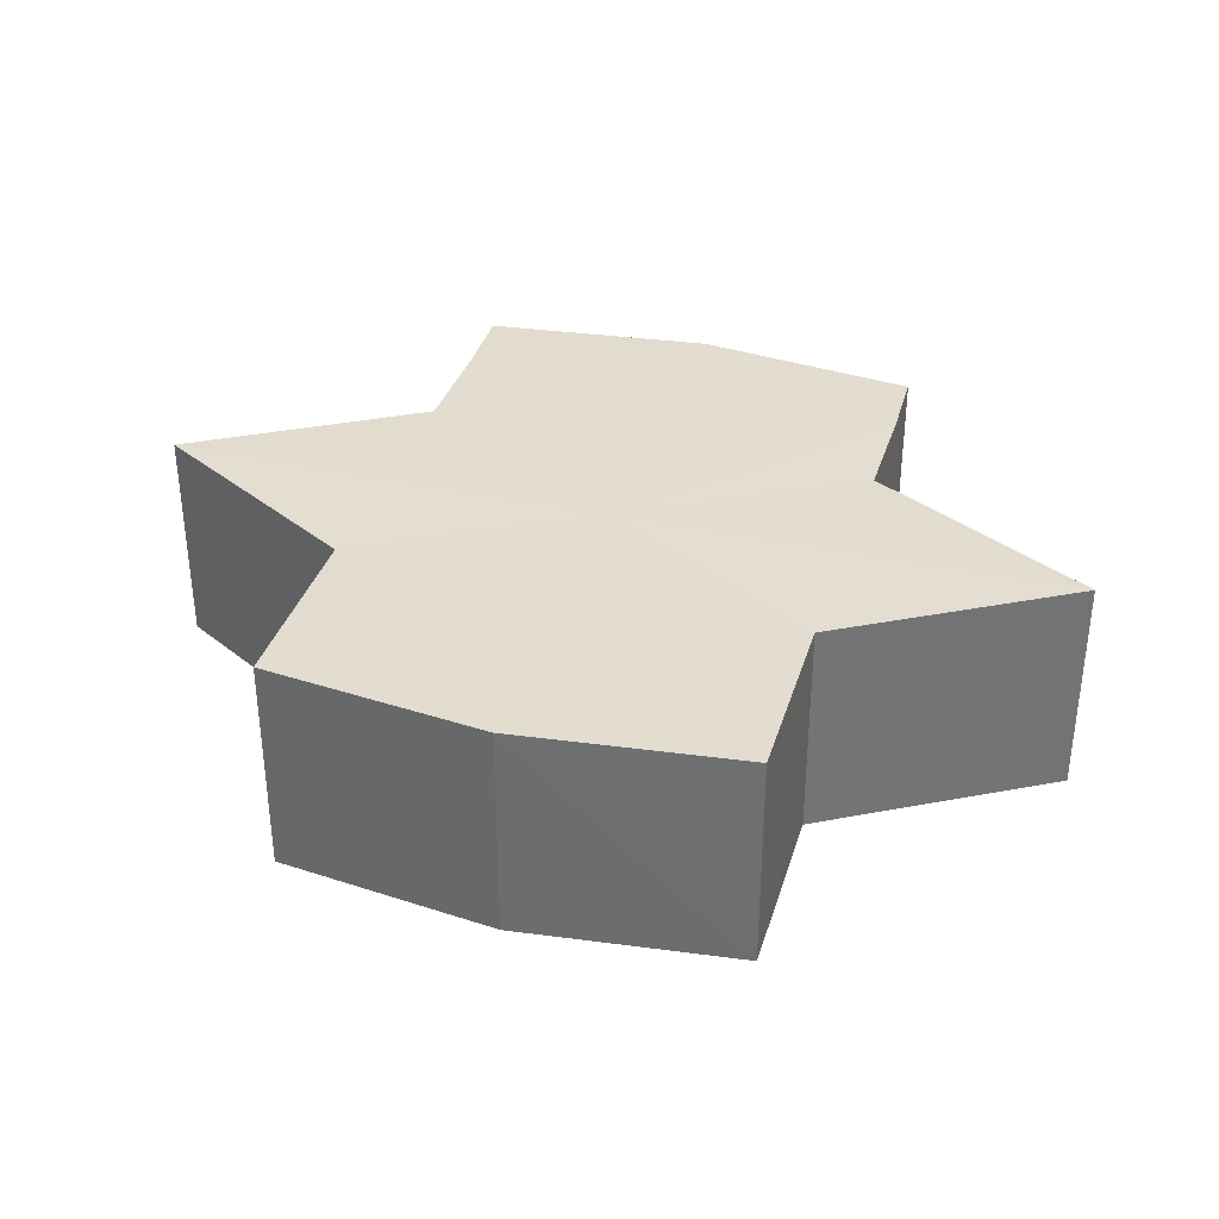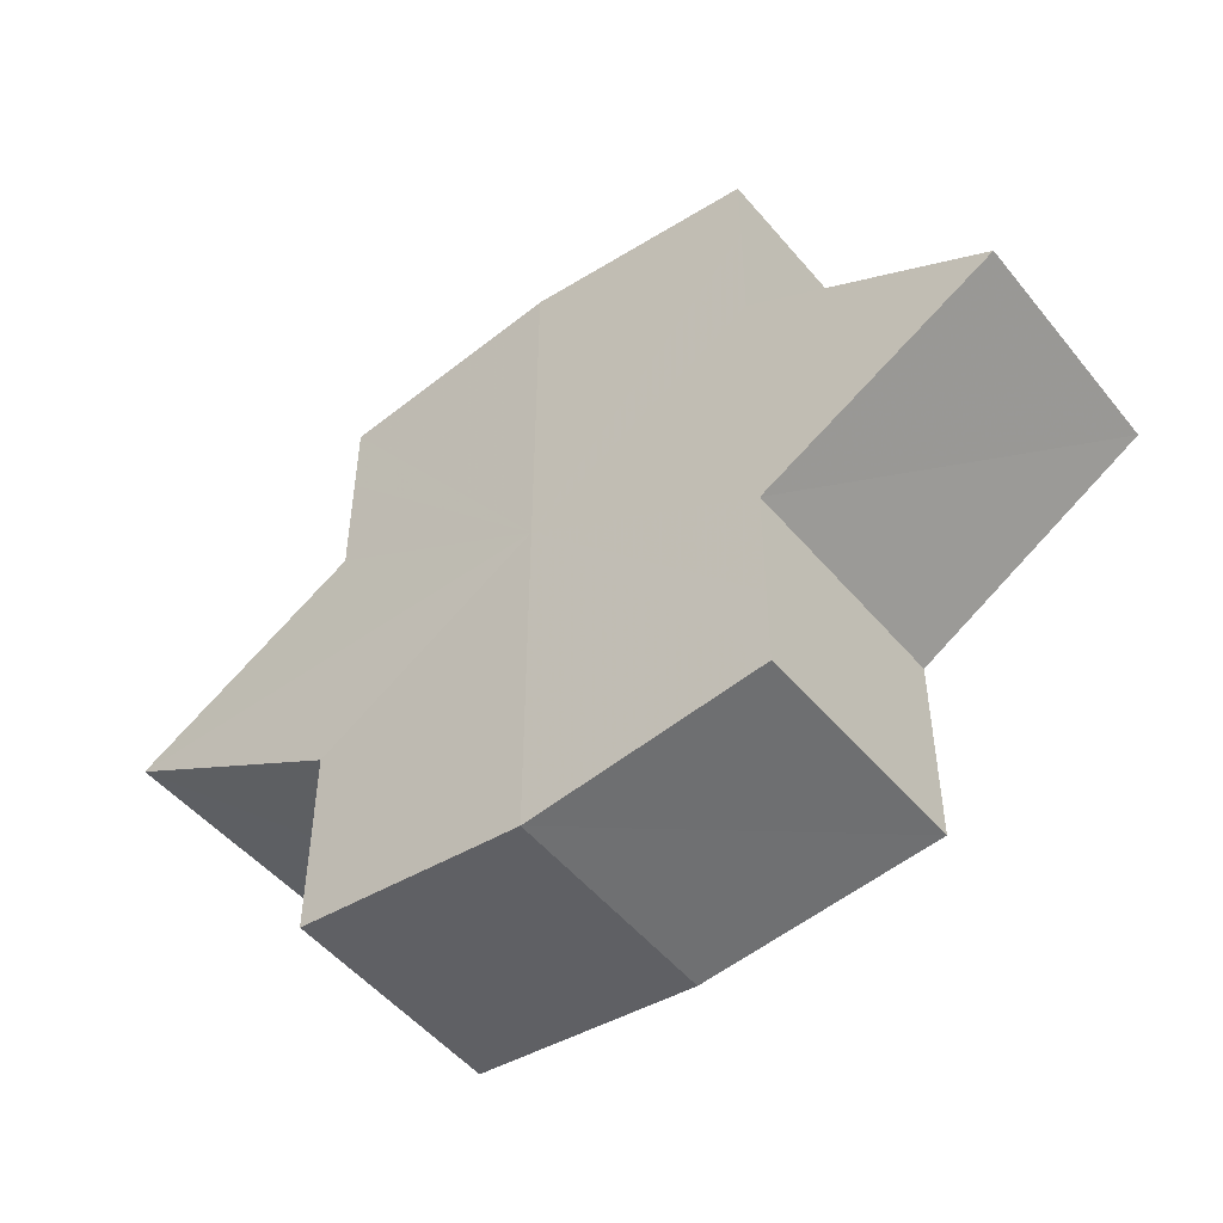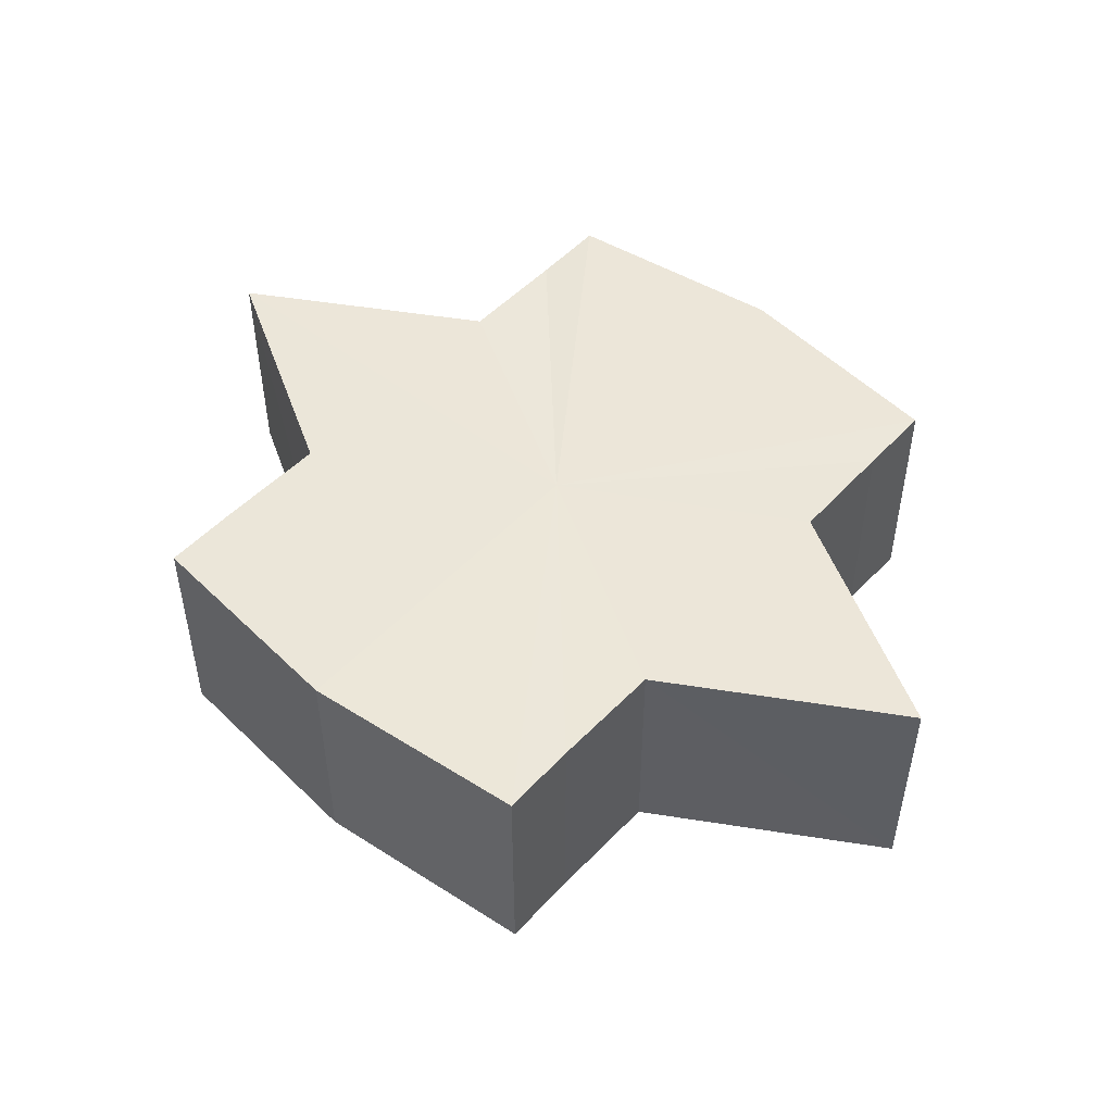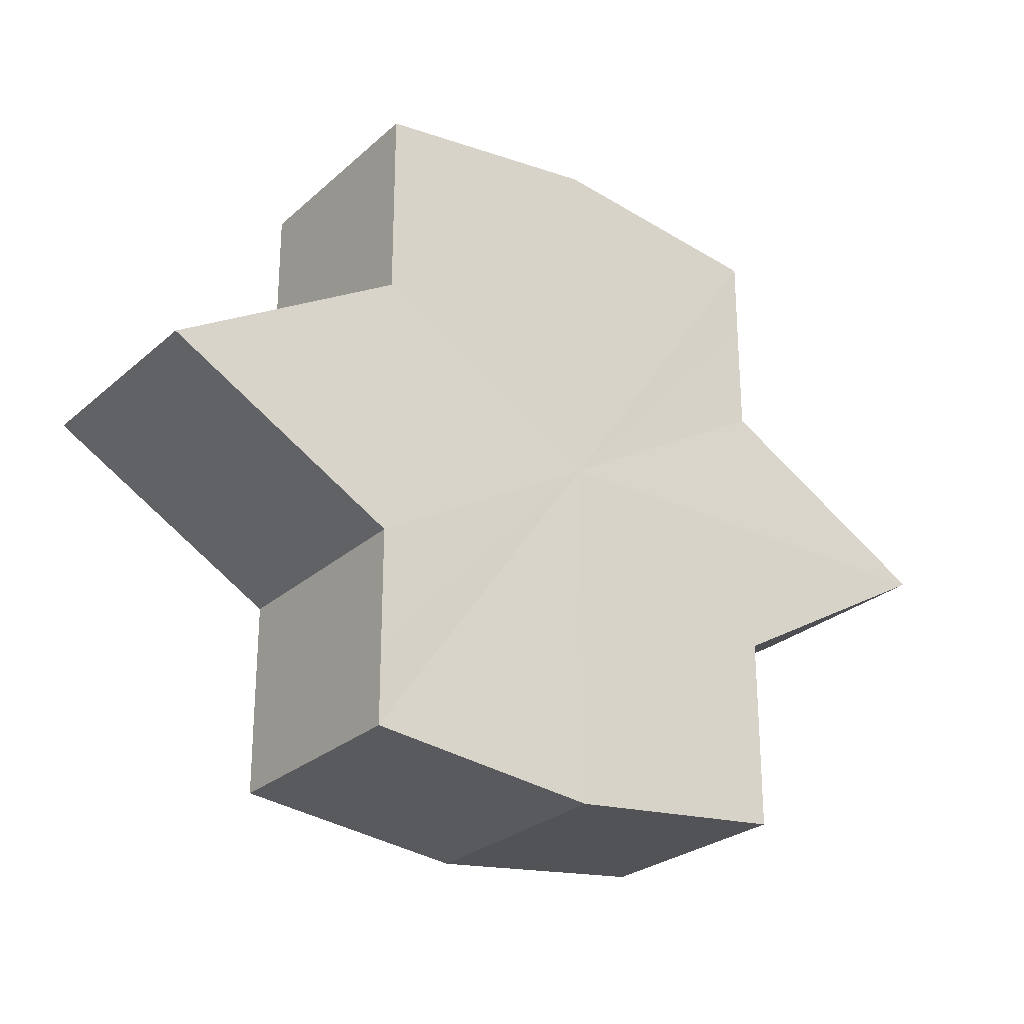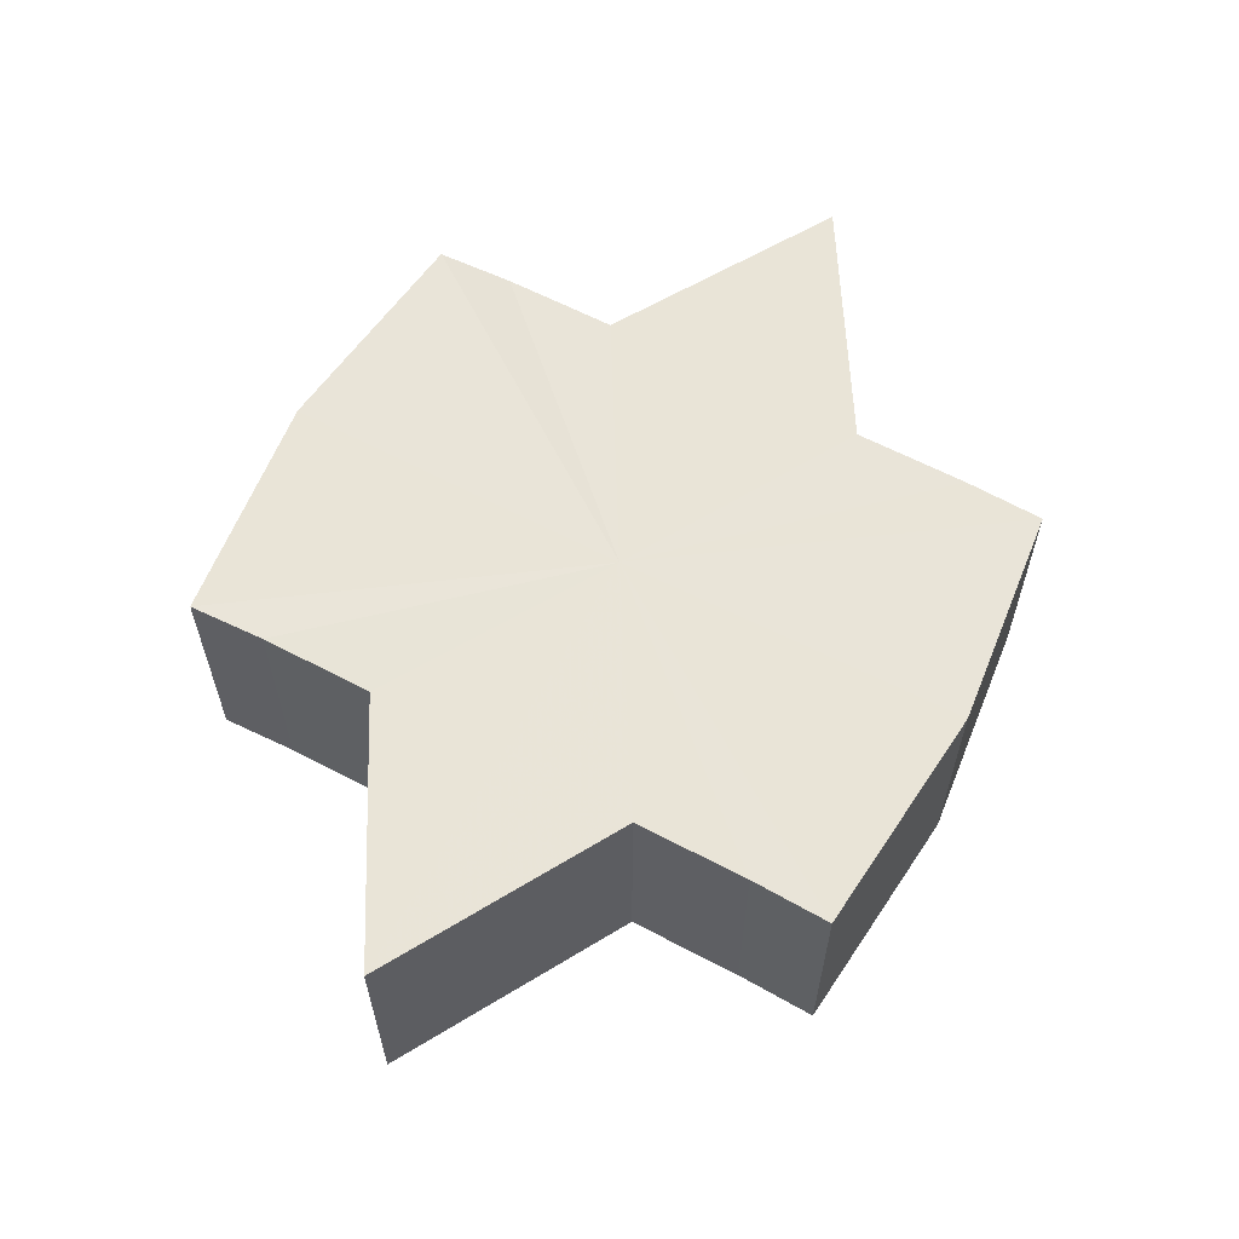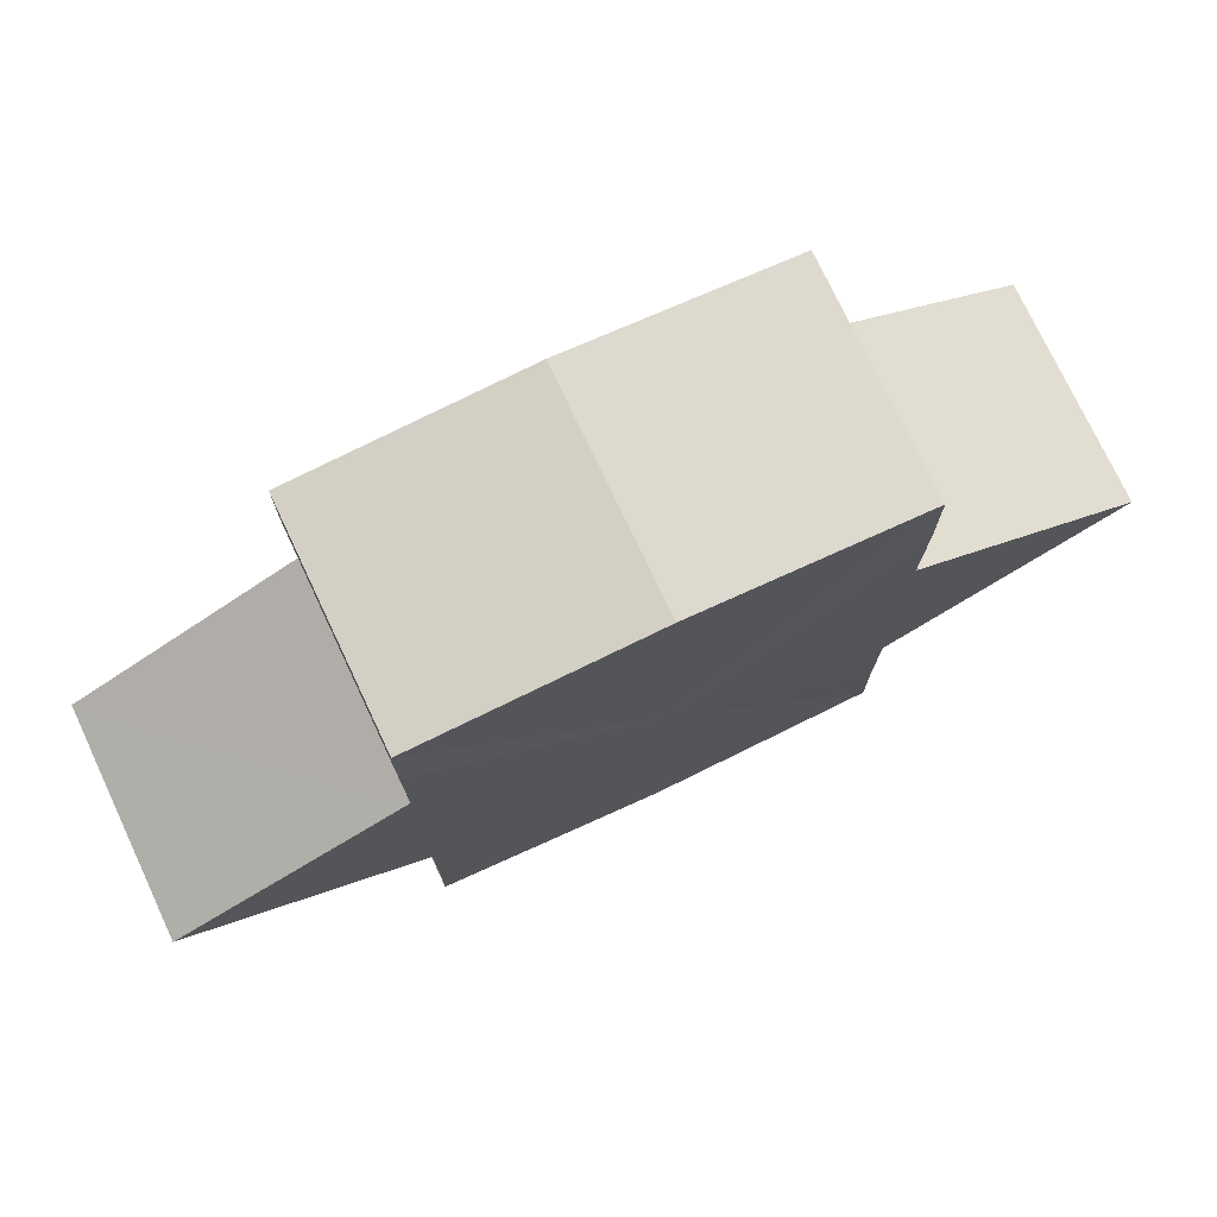
<metadata>
{"format":"obj","ext":"obj","renderer":"f3d","projection":"perspective","resolution":1024,"background":"white","views":[{"elev":35.1,"azim":16.4,"up":"+Y"},{"elev":-49.9,"azim":-142.3,"up":"+Z"},{"elev":49.4,"azim":40.8,"up":"+Y"},{"elev":-26.7,"azim":143.6,"up":"+Z"},{"elev":61.0,"azim":-61.9,"up":"+Y"},{"elev":75.5,"azim":154.9,"up":"+Z"}]}
</metadata>
<code>
o 29542
v 2205 1866 16.78
v 2205 1866 16.79
v 2205 1866 16.78
v 2205 1866 16.79
v 2205 1866 16.79
v 2205 1866 16.78
v 2205 1866 16.78
v 2205 1866 16.79
v 2205 1866 16.79
v 2205 1866 16.8
v 2205 1866 16.78
v 2205 1866 16.79
v 2205 1866 16.79
v 2205 1866 16.79
v 2205 1866 16.8
v 2205 1866 16.79
v 2205 1866 16.79
v 2205 1866 16.79
v 2205 1866 16.79
v 2205 1866 16.79
v 2205 1866 16.79
v 2205 1866 16.8
v 2205 1866 16.79
v 2205 1866 16.8
v 2205 1866 16.79
v 2205 1866 16.79
v 2205 1866 16.79
v 2205 1866 16.79
v 2205 1866 16.79
v 2205 1866 16.8
v 2205 1866 16.81
v 2205 1866 16.8
v 2205 1866 16.81
v 2205 1866 16.81
v 2205 1866 16.81
v 2205 1866 16.81
v 2205 1866 16.81
v 2205 1866 16.81
v 2205 1866 16.81
v 2205 1866 16.81
v 2205 1866 16.81
v 2205 1866 16.81
v 2205 1866 16.8
v 2205 1866 16.81
v 2205 1866 16.81
v 2205 1866 16.82
v 2205 1866 16.81
v 2205 1866 16.82
v 2205 1866 16.81
v 2205 1866 16.82
v 2205 1866 16.81
v 2205 1866 16.81
v 2205 1866 16.82
v 2205 1866 16.81
v 2205 1866 16.82
v 2205 1866 16.81
v 2205 1866 16.81
v 2205 1866 16.81
v 2205 1866 16.81
v 2205 1866 16.81
v 2205 1866 16.81
v 2205 1866 16.79
v 2205 1866 16.8
v 2205 1866 16.8
v 2205 1866 16.81
v 2205 1866 16.79
v 2205 1866 16.79
v 2205 1866 16.8
v 2205 1866 16.81
v 2205 1866 16.79
v 2205 1866 16.79
v 2205 1866 16.81
v 2205 1866 16.81
v 2205 1866 16.81
v 2205 1866 16.81
v 2205 1866 16.79
v 2205 1866 16.79
v 2205 1866 16.79
v 2205 1866 16.79
v 2205 1866 16.8
v 2205 1866 16.79
v 2205 1866 16.8
v 2205 1866 16.78
v 2205 1866 16.79
v 2205 1866 16.79
v 2205 1866 16.79
v 2205 1866 16.79
v 2205 1866 16.79
v 2205 1866 16.79
v 2205 1866 16.8
v 2205 1866 16.8
v 2205 1866 16.81
v 2205 1866 16.81
v 2205 1866 16.81
v 2205 1866 16.81
v 2205 1866 16.81
v 2205 1866 16.81
v 2205 1866 16.82
f 1 2 3
f 4 1 5
f 5 6 7
f 7 8 9
f 10 8 11
f 10 12 8
f 10 13 12
f 10 11 14
f 10 15 13
f 16 14 17
f 10 14 18
f 19 20 16
f 10 18 21
f 22 23 19
f 24 25 22
f 25 26 27
f 26 28 29
f 10 21 30
f 31 30 32
f 10 30 33
f 34 35 31
f 10 33 36
f 37 38 34
f 39 40 37
f 40 41 42
f 41 43 44
f 10 36 45
f 46 45 47
f 10 45 48
f 49 50 46
f 10 48 51
f 52 53 49
f 53 54 55
f 10 51 56
f 10 56 57
f 10 57 15
f 58 51 59
f 60 61 58
f 62 15 63
f 64 65 60
f 66 67 62
f 68 69 64
f 70 71 66
f 69 72 73
f 72 74 75
f 76 77 70
f 77 78 79
f 78 80 81
f 82 83 84
f 82 85 83
f 82 84 86
f 82 87 85
f 82 86 88
f 82 89 87
f 82 88 90
f 82 91 89
f 82 90 92
f 82 93 91
f 82 92 94
f 82 95 93
f 82 94 96
f 82 97 95
f 82 96 98
f 82 98 97

</code>
